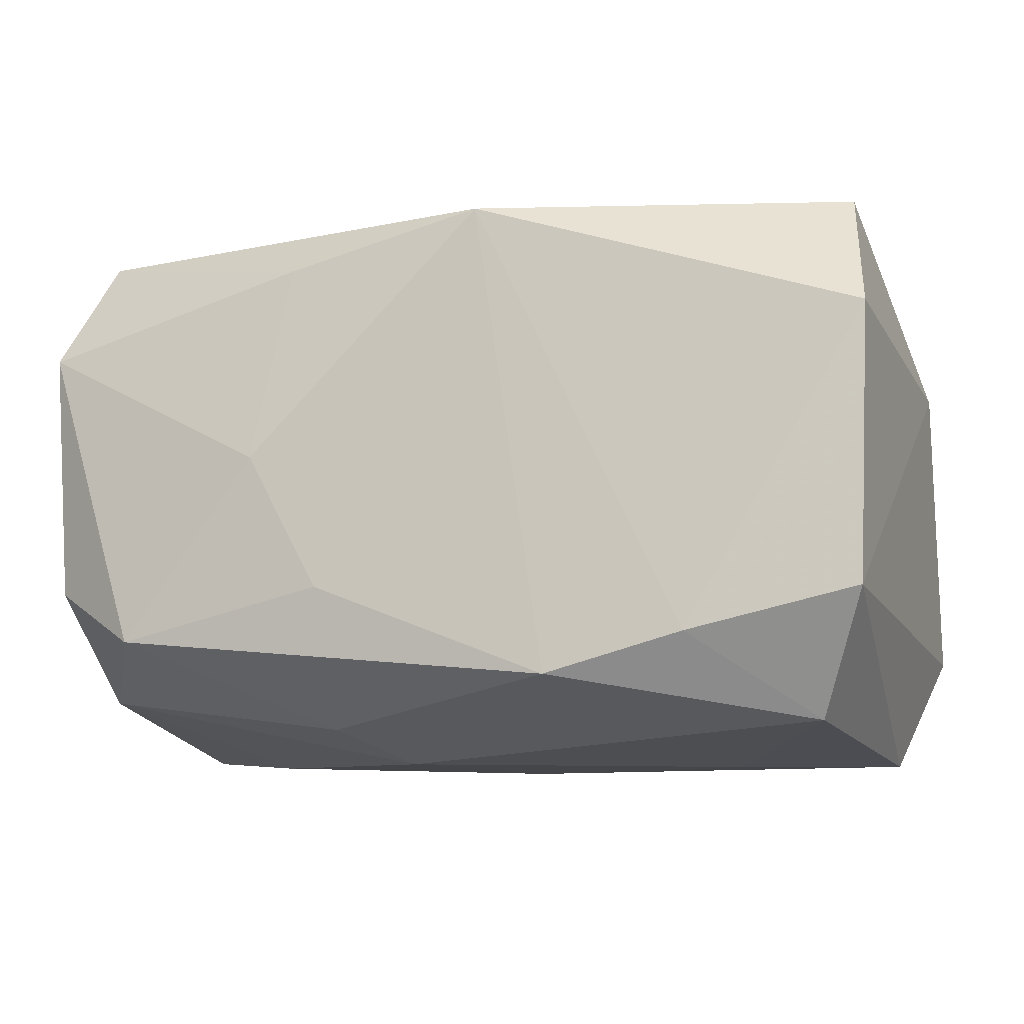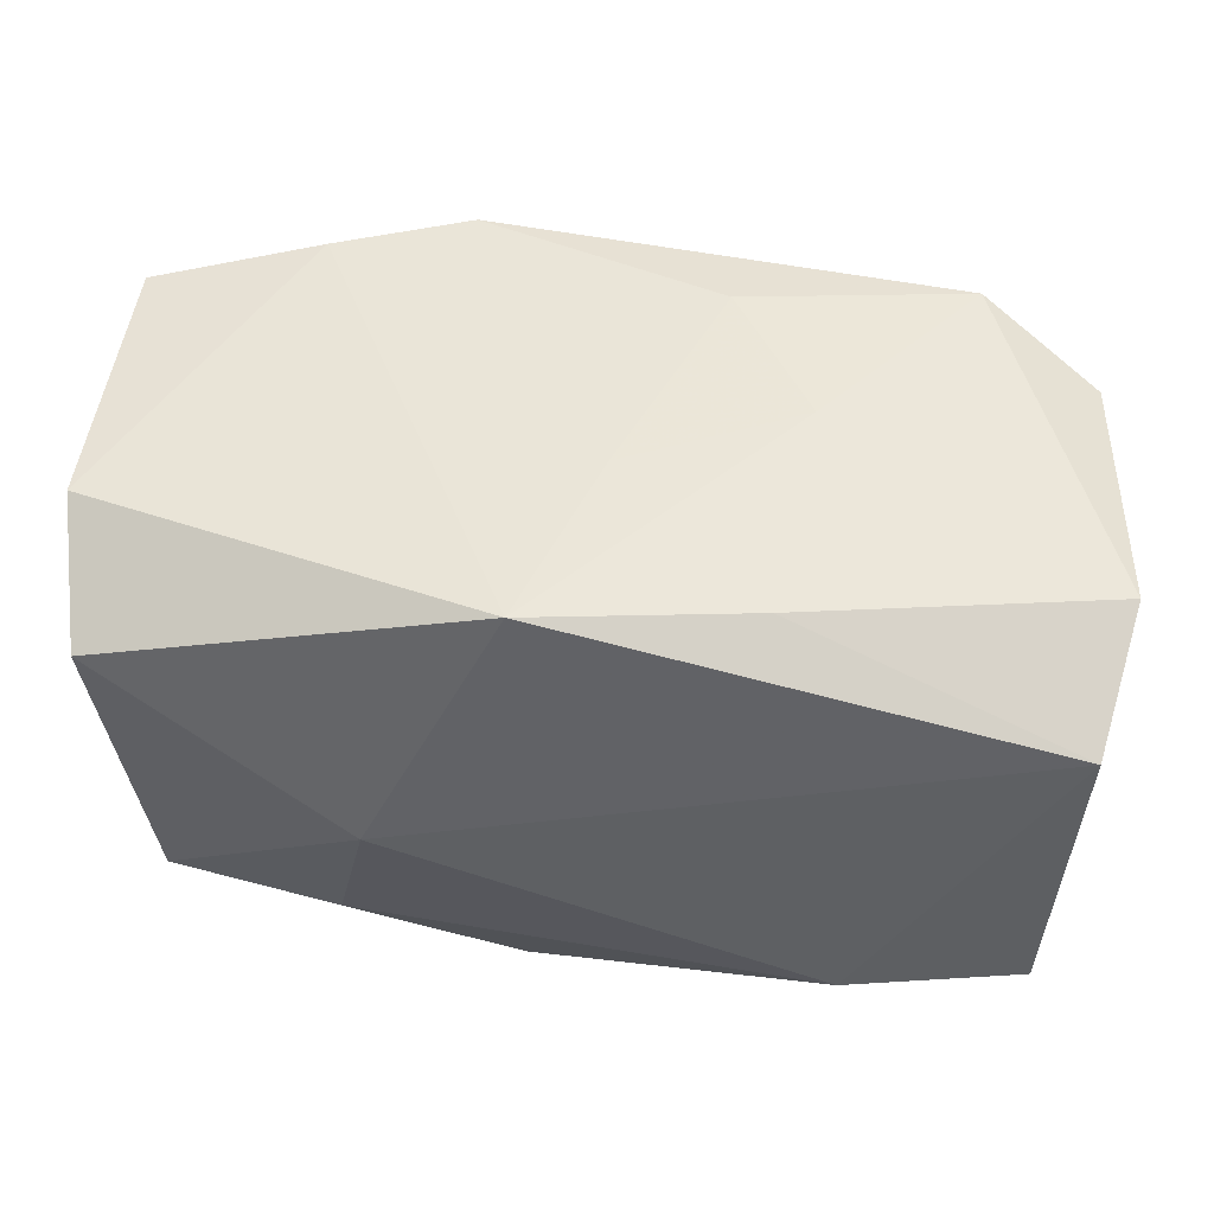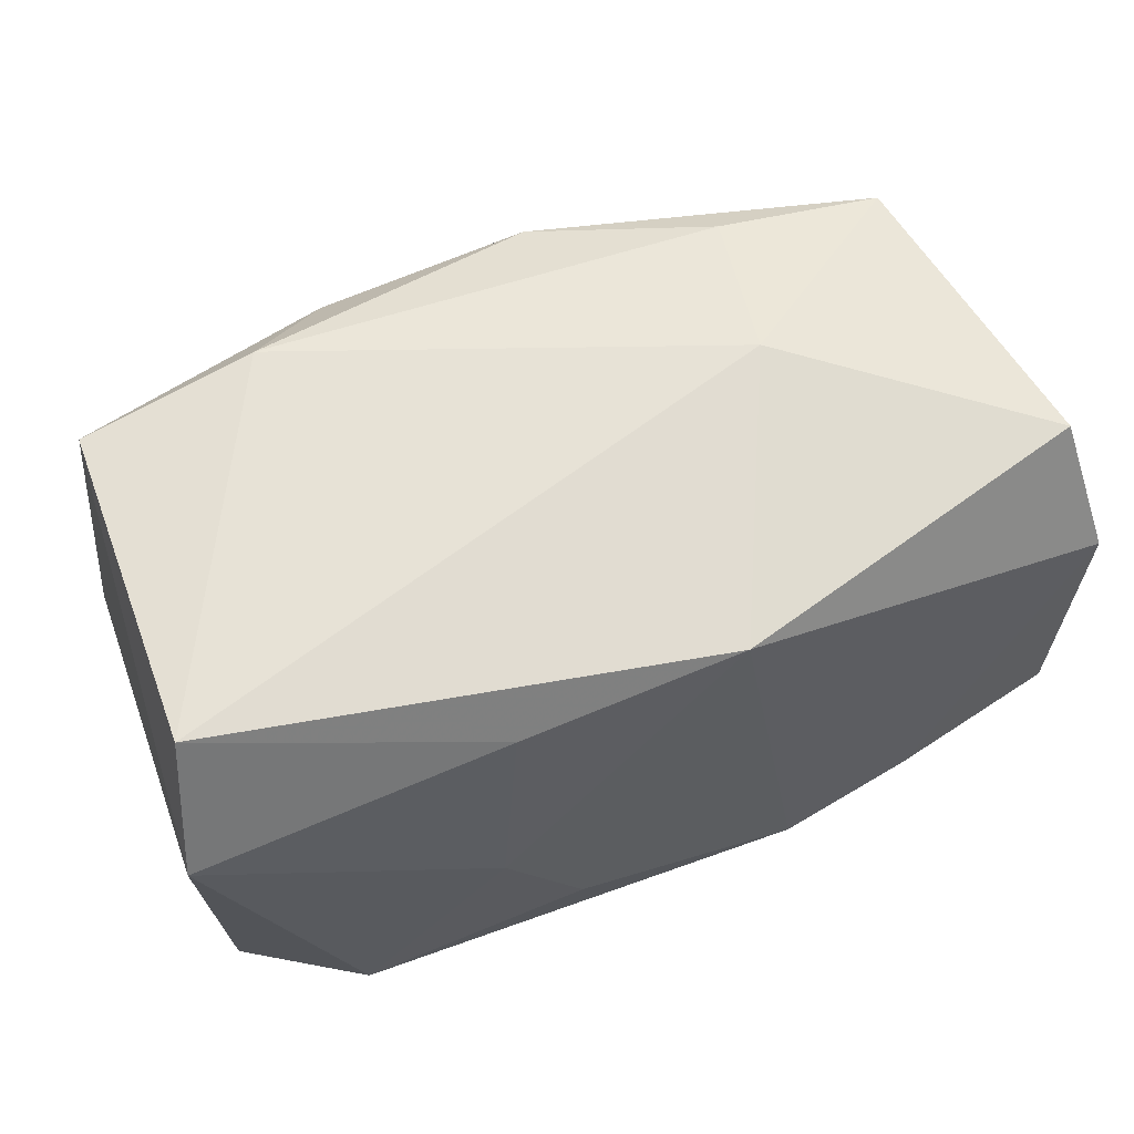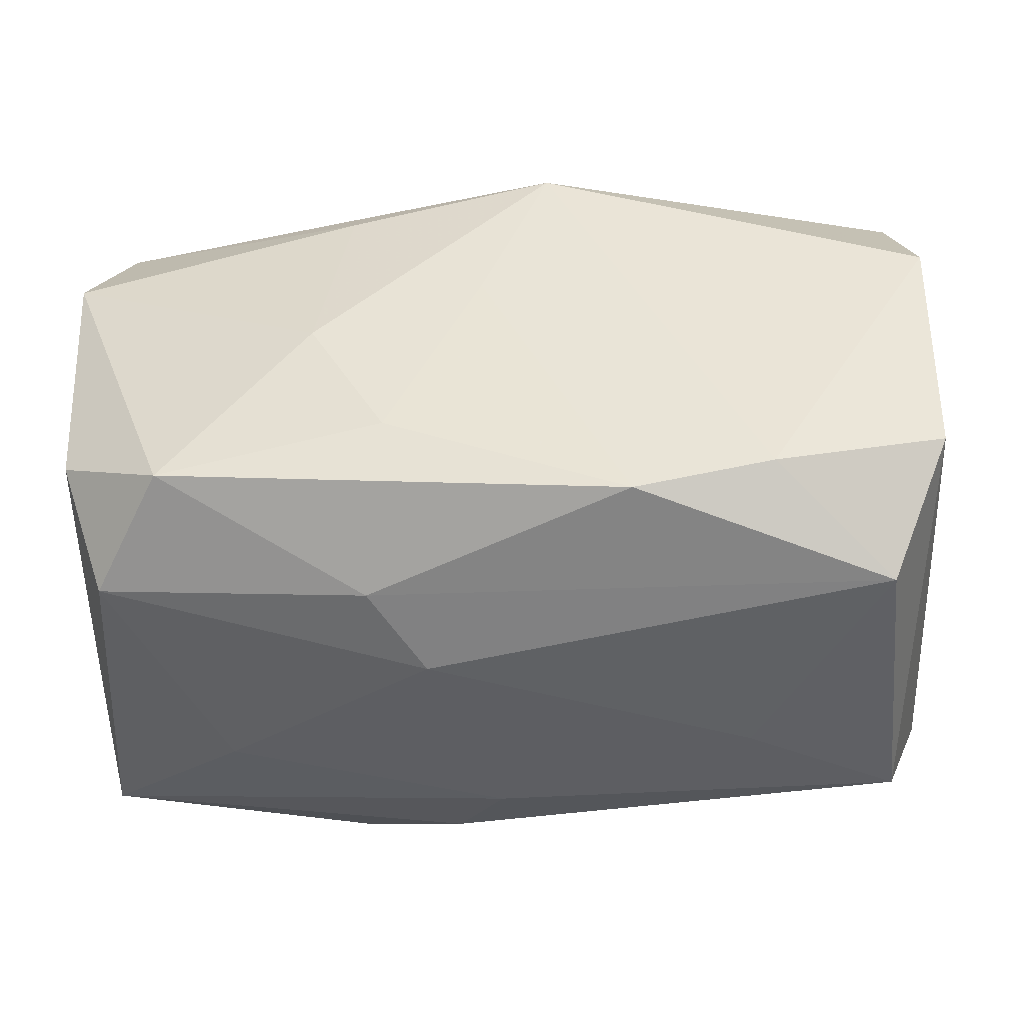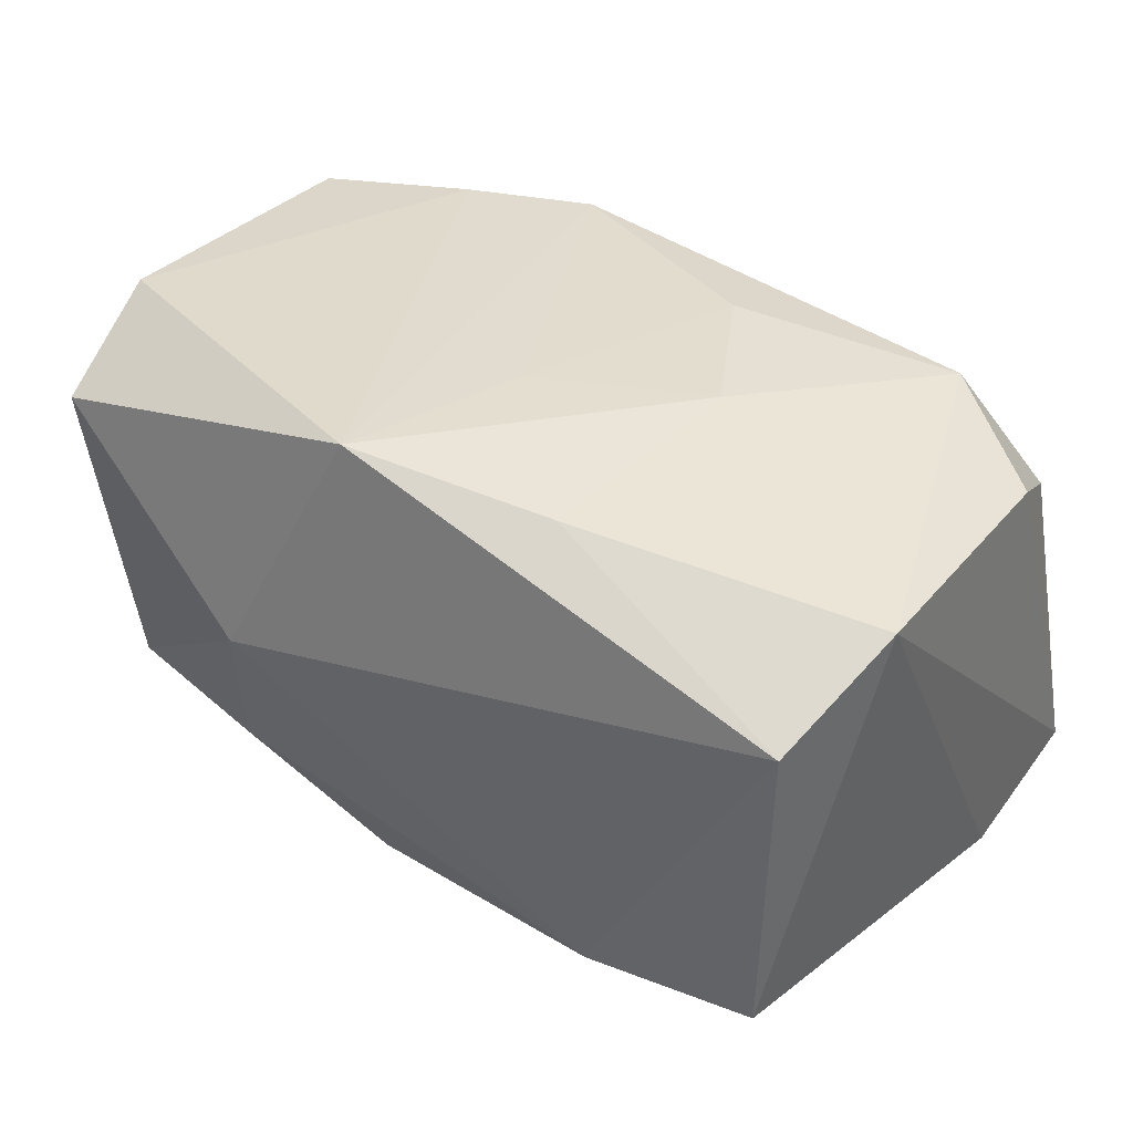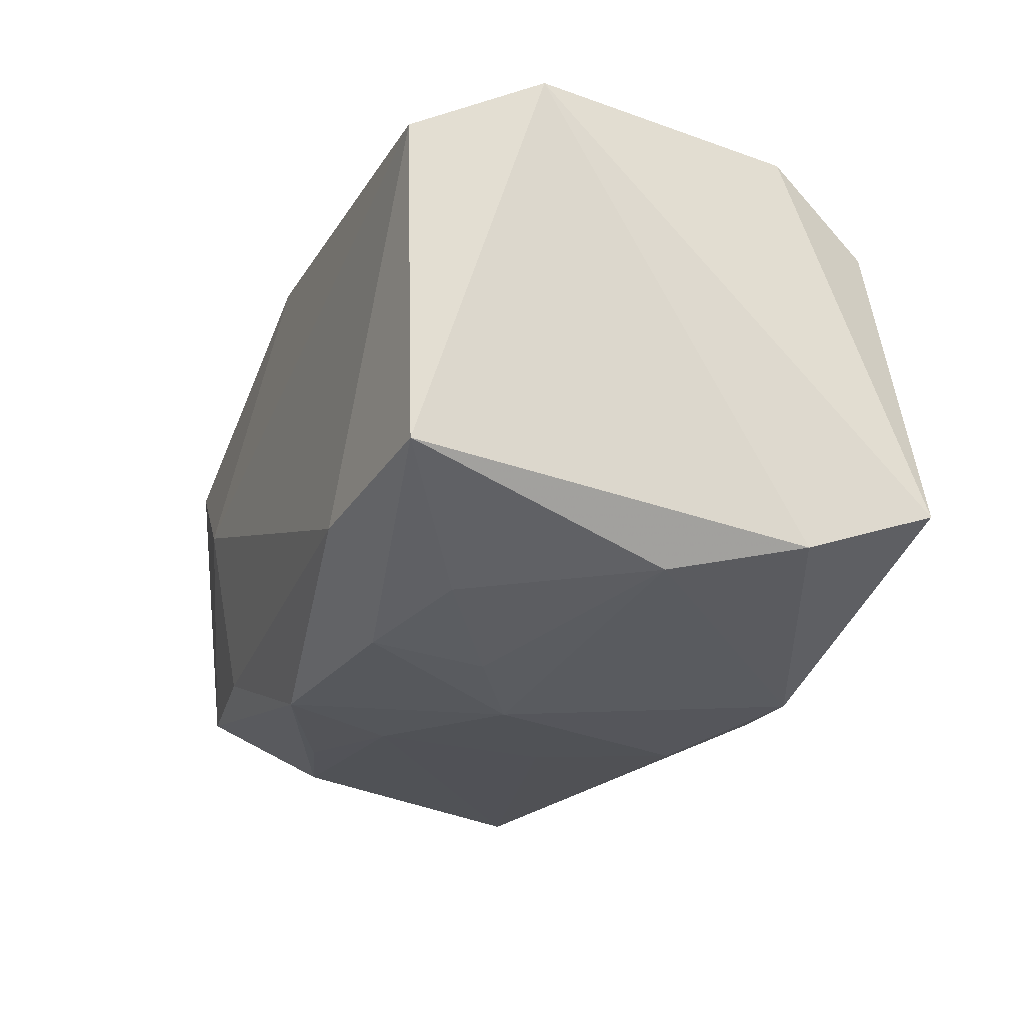
<metadata>
{"format":"obj","ext":"obj","renderer":"f3d","projection":"perspective","resolution":1024,"background":"white","views":[{"elev":-14.0,"azim":21.9,"up":"+Y"},{"elev":47.2,"azim":-175.6,"up":"+Z"},{"elev":62.9,"azim":-23.3,"up":"+Y"},{"elev":-43.4,"azim":5.3,"up":"+Y"},{"elev":36.0,"azim":-143.7,"up":"+Z"},{"elev":-26.1,"azim":-113.4,"up":"+Z"}]}
</metadata>
<code>
v -0.004324 -0.01712 0.004633
v -0.004483 -0.01461 -0.01481
v 0.003761 0.01359 -0.0149
v 0.02389 0.01285 -0.009427
v 0.003956 0.01515 0.01488
v -0.01764 -0.01579 -0.004
v -0.004677 0.002662 -0.01685
v 0.0273 0.005761 -0.005006
v 0.0273 0.006729 0.01338
v -0.01363 0.01719 -0.01103
v -0.01053 0.0006815 0.01591
v -0.007354 -0.01544 0.009602
v 0.004716 0.00703 -0.01574
v -0.01086 -0.01334 -0.01607
v -0.005838 -0.007823 0.01607
v -0.0238 -0.01268 0.008357
v 0.01388 0.01456 -0.0102
v -0.02291 0.0009298 -0.01448
v 0.003862 -0.003302 -0.01599
v -0.01928 -0.01011 0.01526
v -0.02681 0.009674 0.01288
v -0.0008793 -0.01039 -0.01643
v -0.008639 0.01263 -0.01525
v -0.02401 0.01627 -0.01012
v -0.02587 -0.006471 -0.01304
v 0.008506 -0.01389 0.01563
v 0.02603 0.01434 0.009294
v -0.02635 -0.01439 -0.009887
v -0.001245 -0.01622 -0.009998
v 0.01463 -0.01721 -0.003742
v 0.02657 -0.009773 0.01373
v 0.02583 -0.009876 -0.01352
v 0.01549 0.008226 -0.0135
v -0.0001925 0.004604 0.01543
v 0.0231 -0.01646 0.009304
v -0.009572 0.006097 -0.01607
v -0.01612 0.0107 -0.01462
v -0.02586 -0.006057 0.0122
v 0.01665 -0.01187 0.01504
v -0.008809 0.01315 0.0141
v 0.01175 0.01719 -0.0005897
v 0.02379 0.005467 -0.0123
v -0.02499 0.01719 0.008994
v 0.02347 -0.01694 -0.009458
f 41 5 27
f 31 35 44
f 21 28 38
f 38 20 21
f 41 27 4
f 4 8 42
f 27 8 4
f 43 24 21
f 43 5 41
f 21 40 43
f 43 40 5
f 24 18 25
f 25 28 21
f 21 24 25
f 39 35 31
f 42 8 32
f 31 44 32
f 32 8 31
f 5 40 11
f 20 15 11
f 21 20 11
f 11 40 21
f 31 8 9
f 9 8 27
f 9 27 5
f 9 39 31
f 5 39 9
f 5 11 34
f 34 11 15
f 16 38 28
f 20 38 16
f 35 39 26
f 26 15 20
f 26 34 15
f 26 39 5
f 5 34 26
f 30 44 35
f 35 1 30
f 30 29 44
f 1 29 30
f 13 33 42
f 42 32 13
f 14 18 7
f 14 25 18
f 28 25 14
f 37 18 24
f 10 43 41
f 24 43 10
f 42 33 3
f 3 4 42
f 33 13 3
f 3 13 7
f 12 1 35
f 35 26 12
f 12 16 1
f 20 16 12
f 12 26 20
f 28 29 6
f 6 29 1
f 6 16 28
f 1 16 6
f 22 14 7
f 2 29 28
f 28 14 2
f 44 29 2
f 2 32 44
f 2 22 32
f 14 22 2
f 4 3 17
f 17 3 10
f 41 4 17
f 17 10 41
f 10 3 23
f 23 37 24
f 24 10 23
f 23 3 7
f 19 22 7
f 32 22 19
f 7 13 19
f 19 13 32
f 36 23 7
f 37 23 36
f 7 18 36
f 18 37 36

</code>
